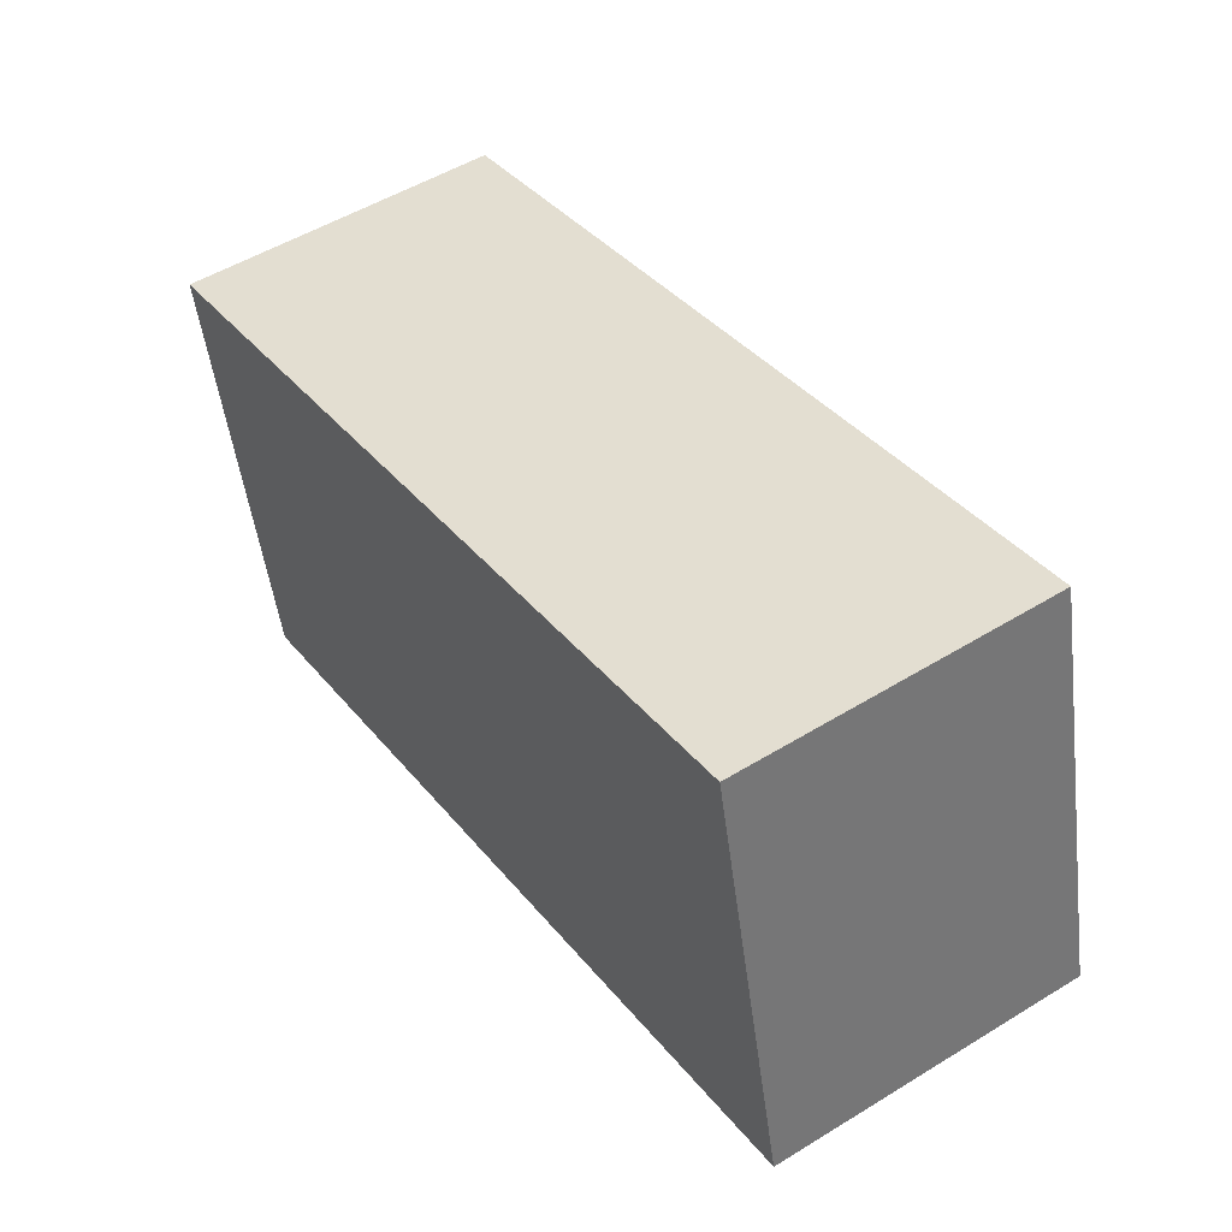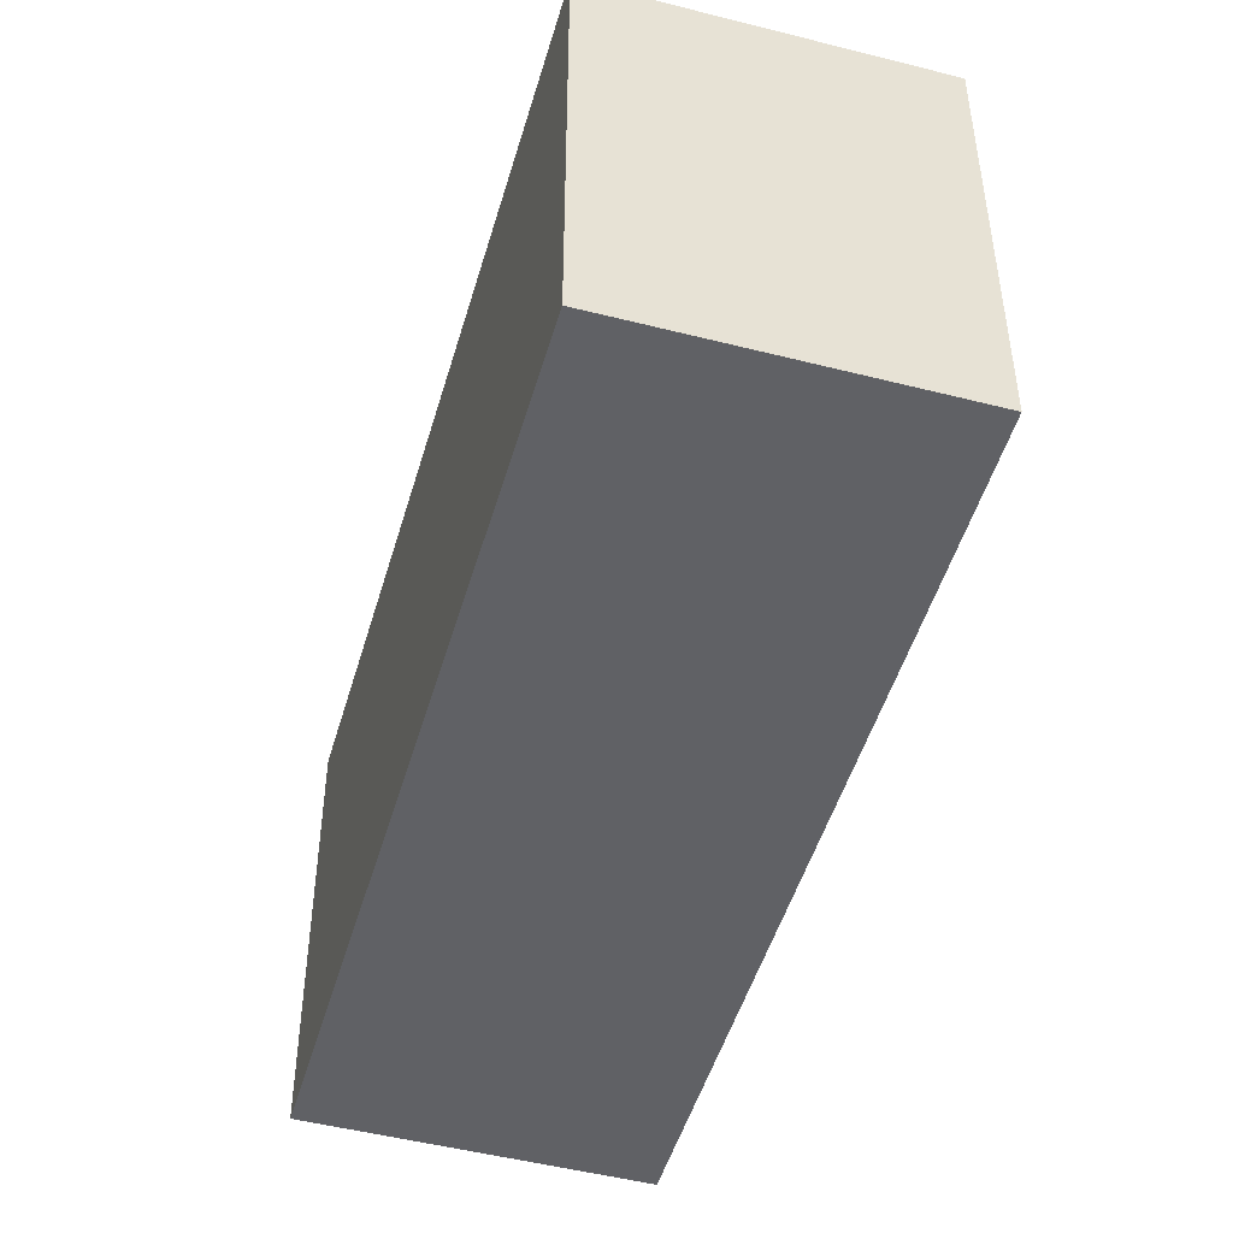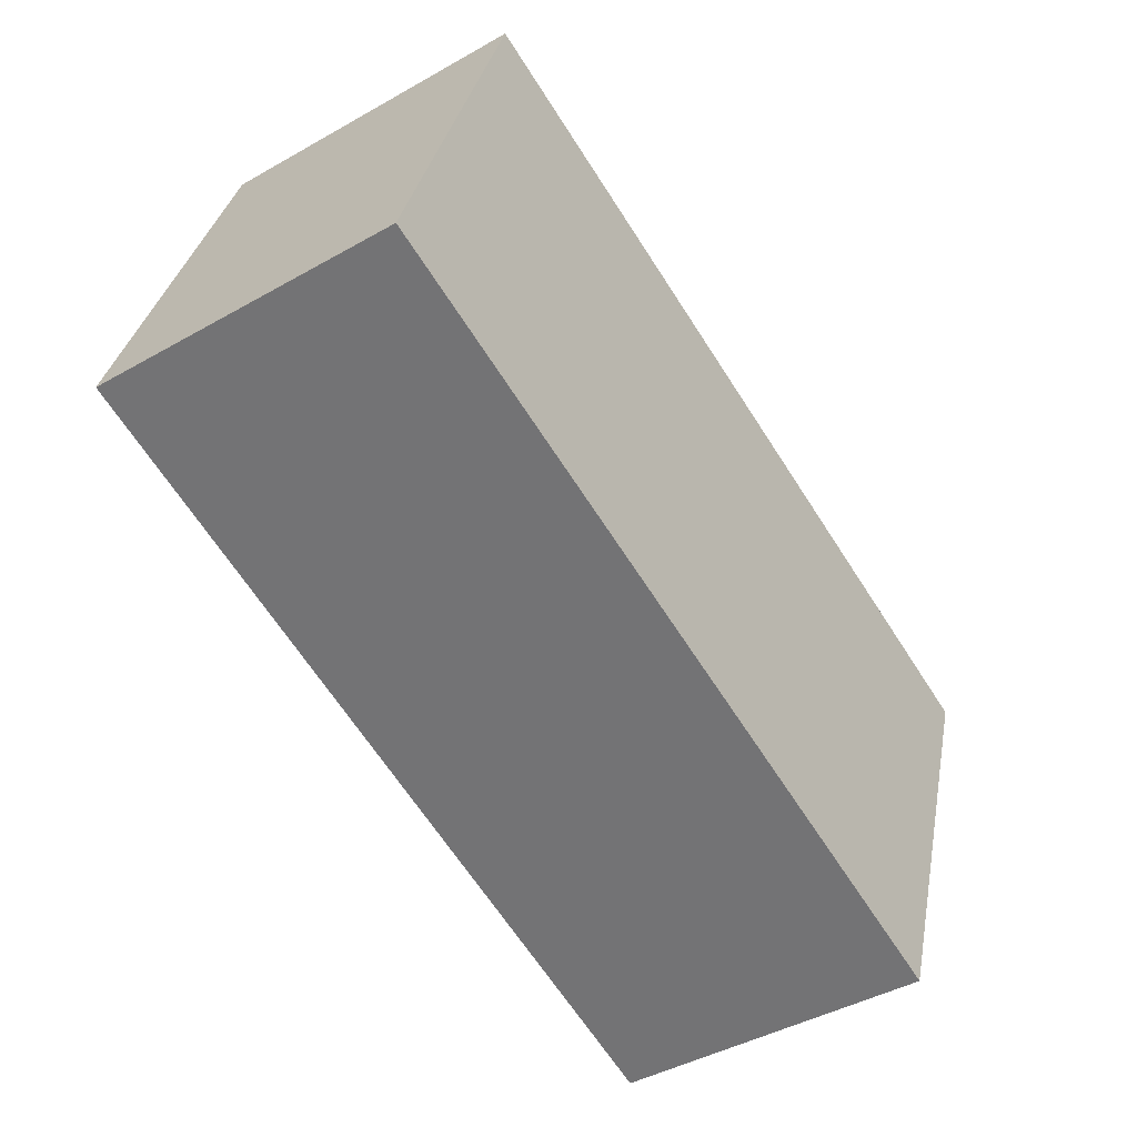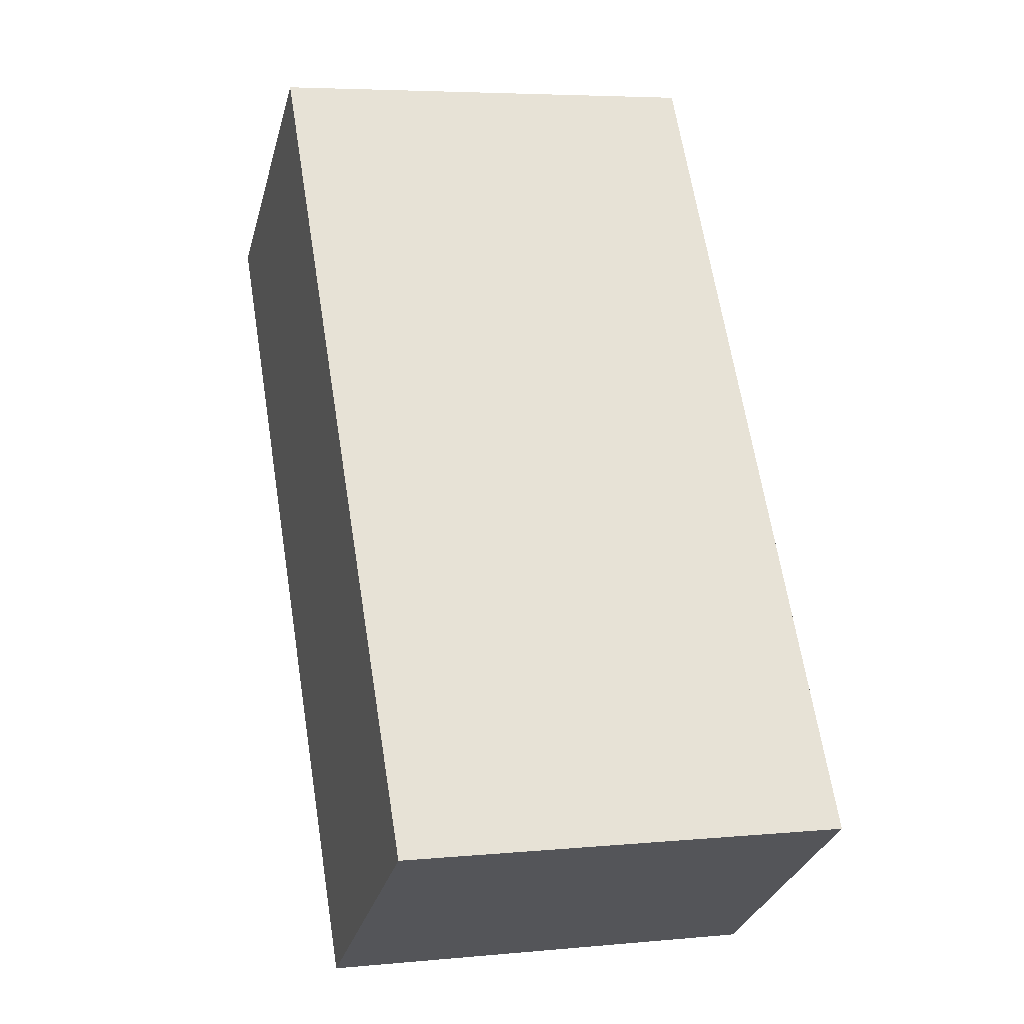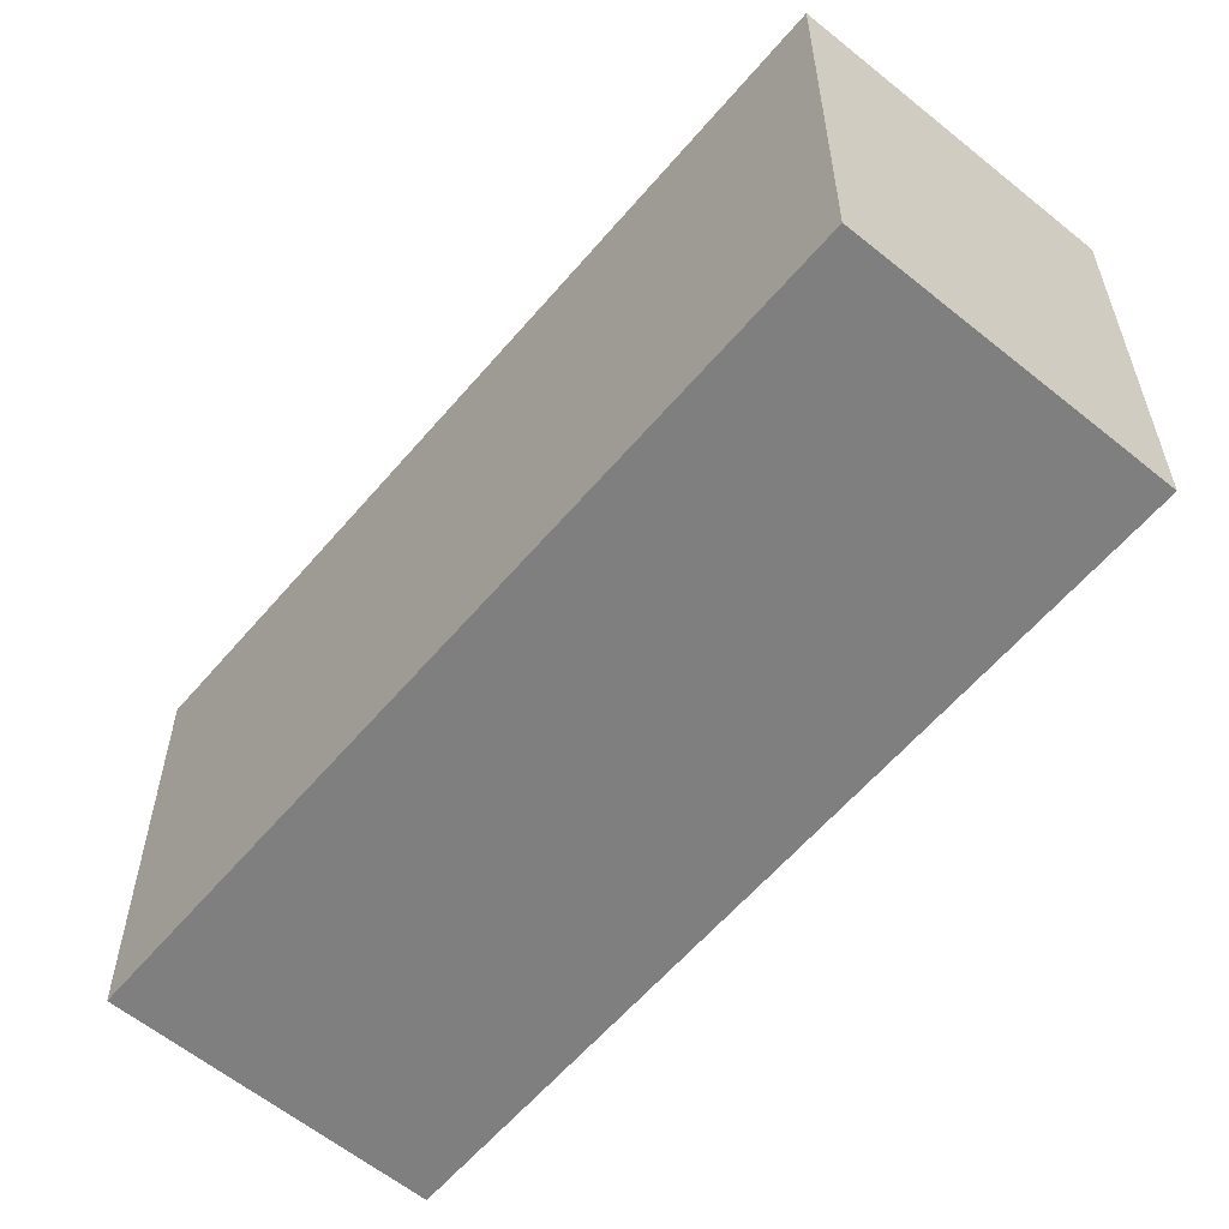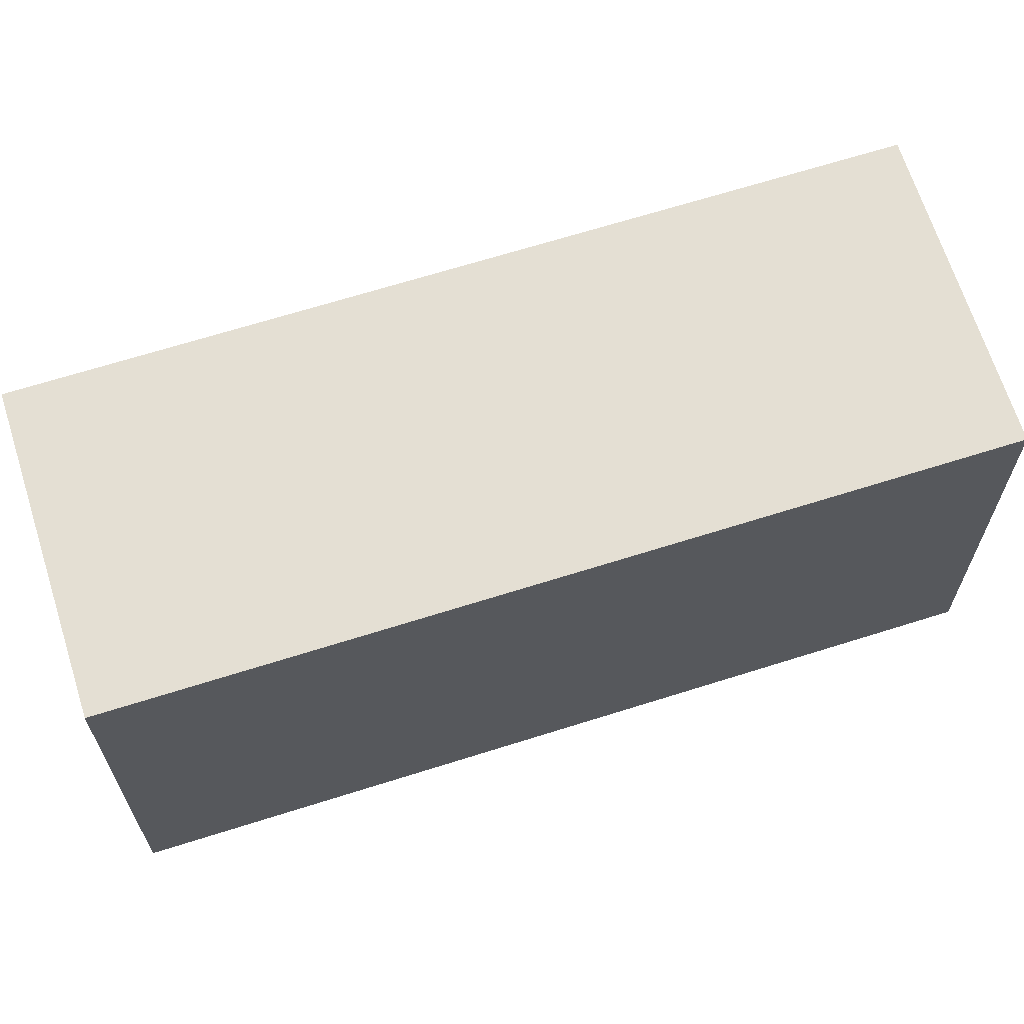
<metadata>
{"format":"obj","ext":"obj","renderer":"f3d","projection":"perspective","resolution":1024,"background":"white","views":[{"elev":-49.8,"azim":7.2,"up":"+Z"},{"elev":-48.9,"azim":131.0,"up":"+Y"},{"elev":32.4,"azim":10.4,"up":"+Z"},{"elev":5.3,"azim":73.4,"up":"+Z"},{"elev":-59.7,"azim":107.0,"up":"+Y"},{"elev":66.8,"azim":-140.6,"up":"+Y"}]}
</metadata>
<code>
v  0 2.208 1.352e-16
v  3.777 2.208 -2.808
v  2.405 2.208 -3.706
v  1.376 2.208 0.893
v  2.405 2.269e-16 -3.706
v  0 0 0
v  1.376 -5.468e-17 0.893
v  3.777 1.719e-16 -2.808
g defaultobject
f 1 2 3
f 2 1 4
f 5 1 3
f 1 5 6
f 6 4 1
f 4 6 7
f 7 2 4
f 2 7 8
f 8 3 2
f 3 8 5
f 8 6 5
f 6 8 7

</code>
